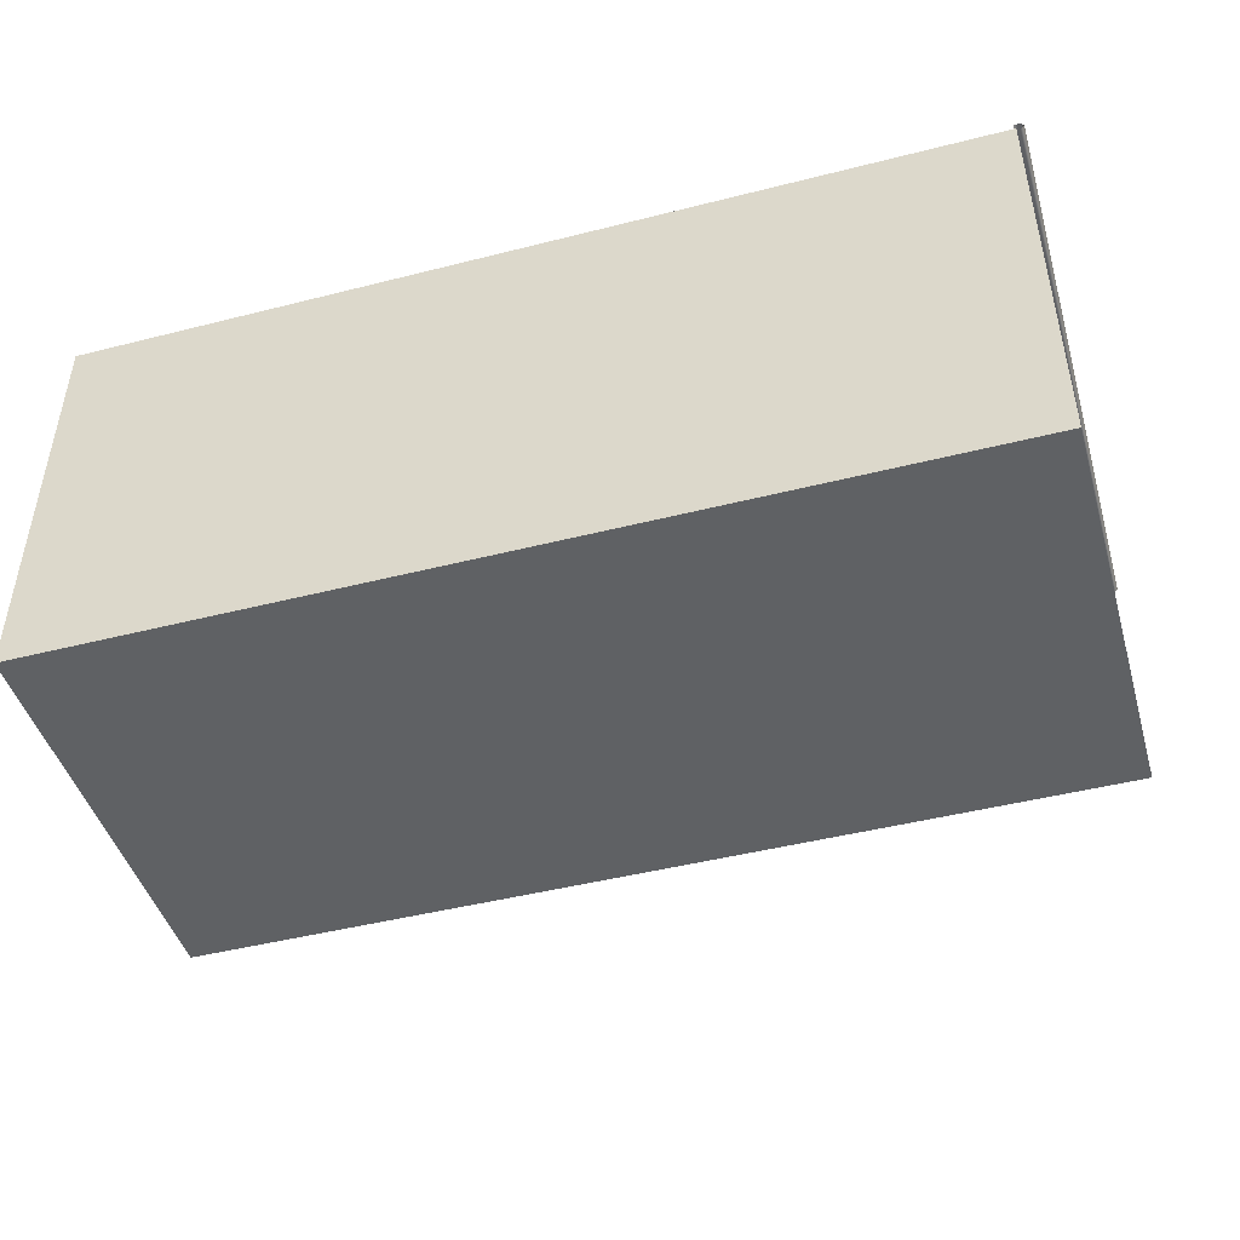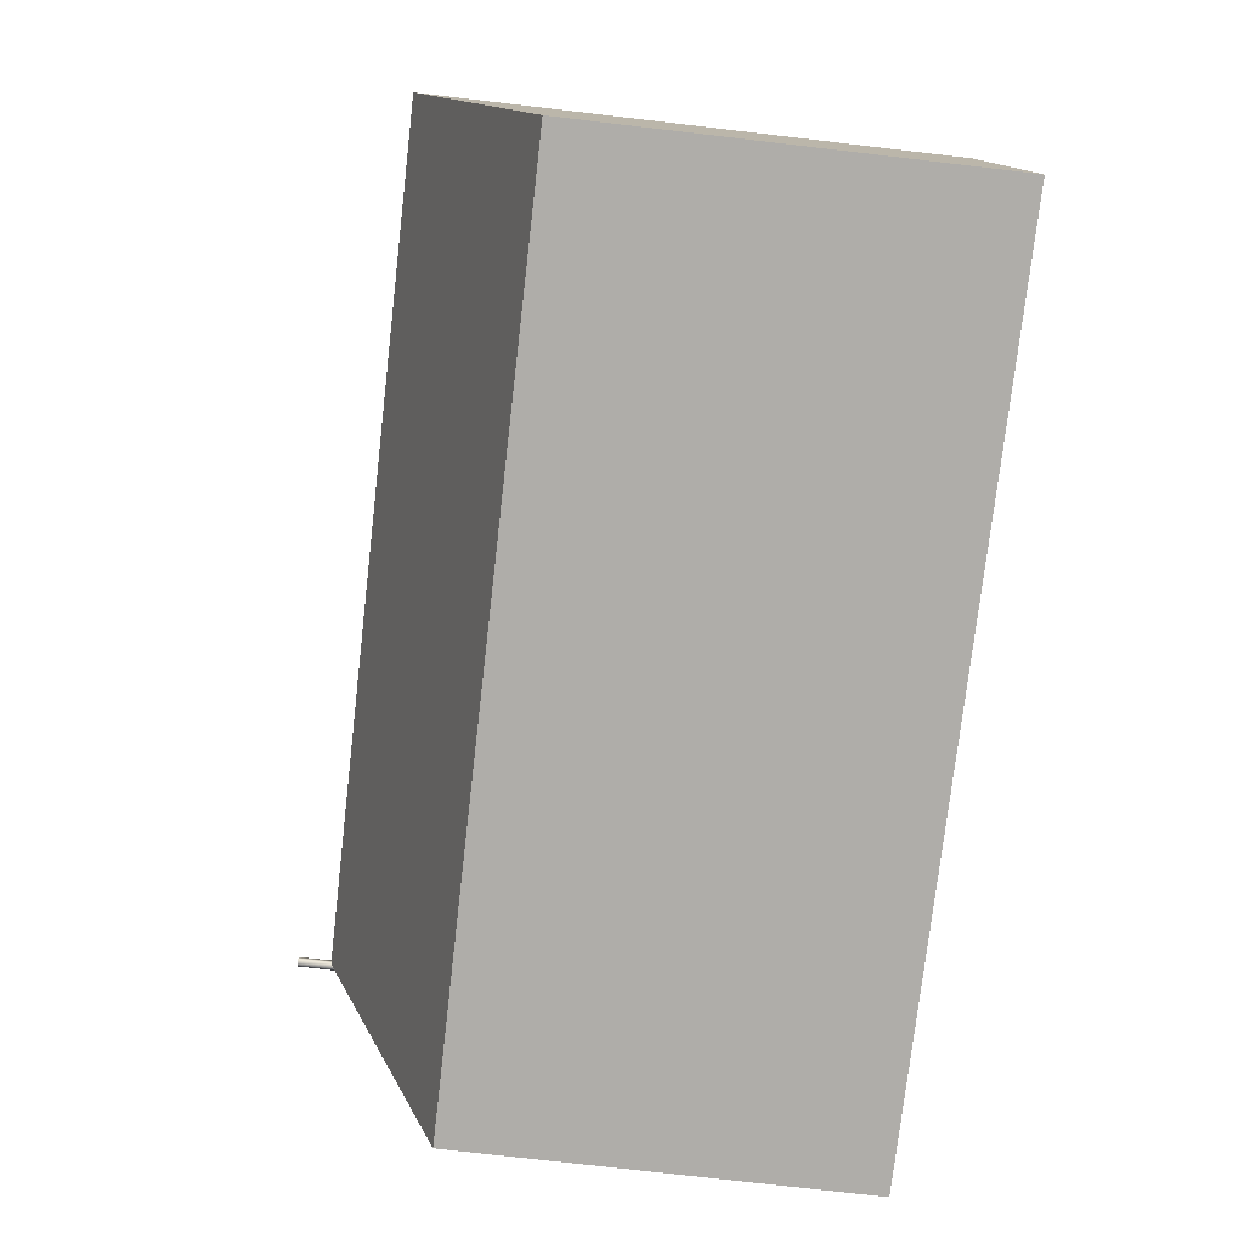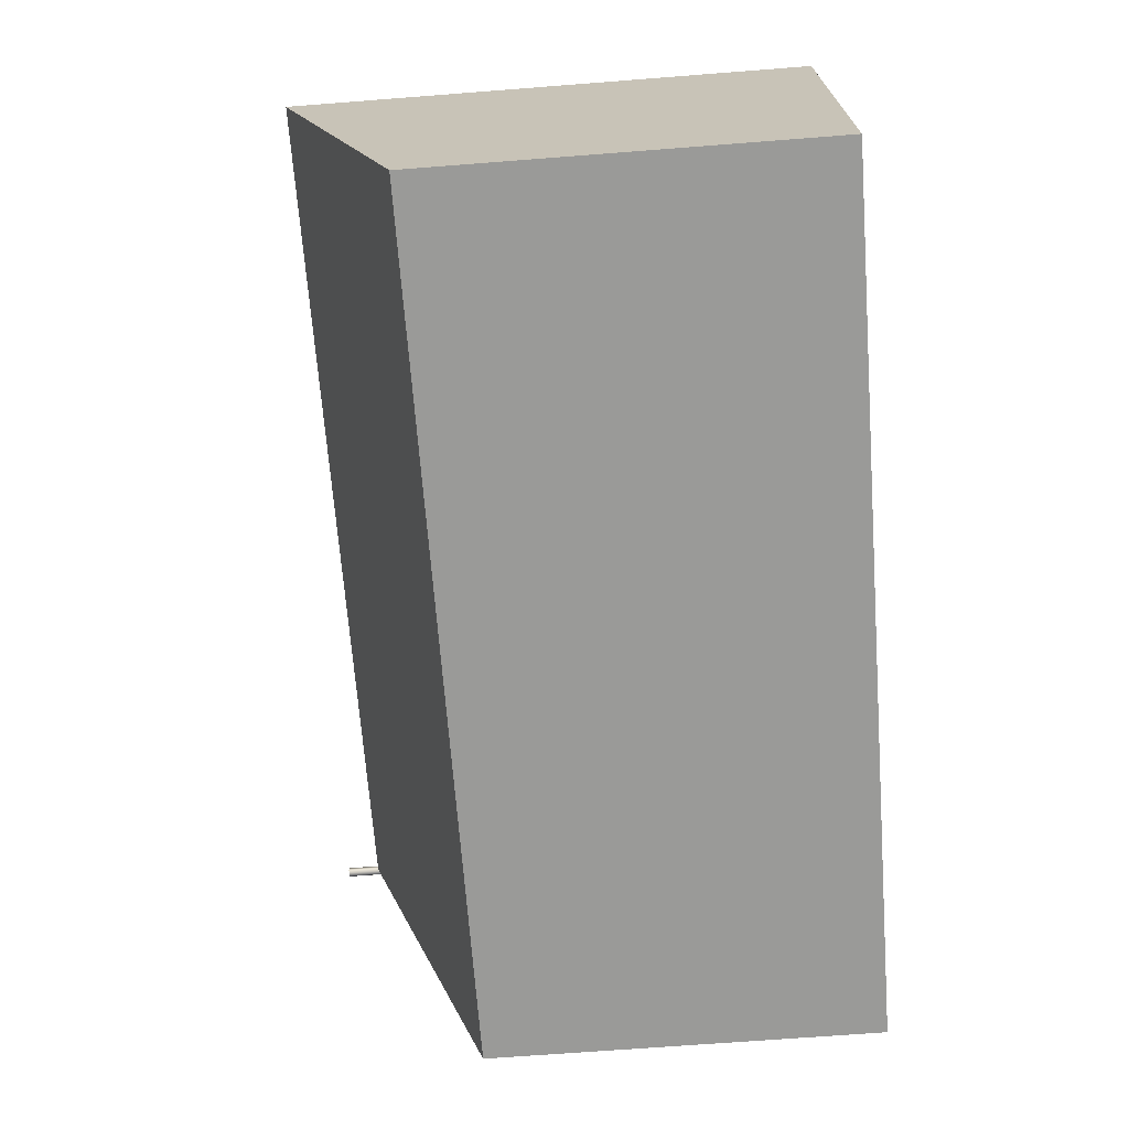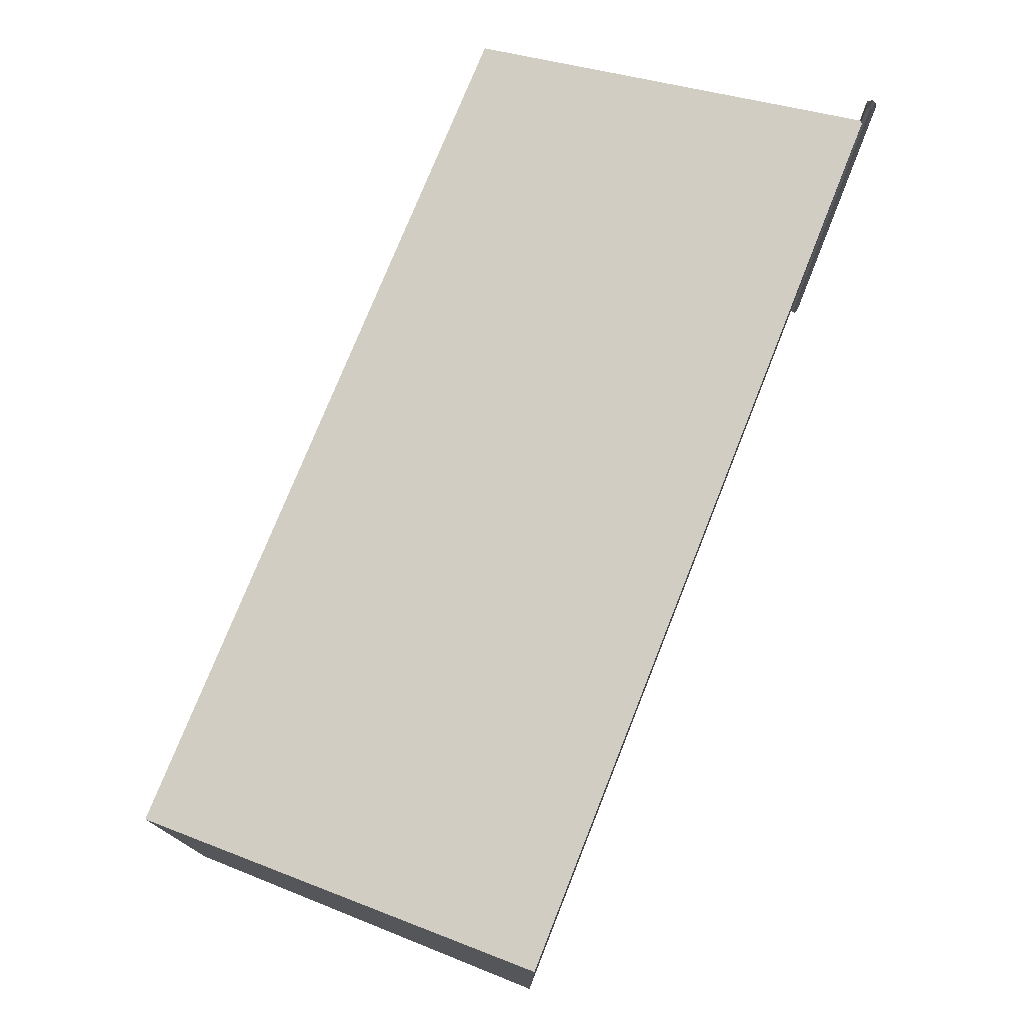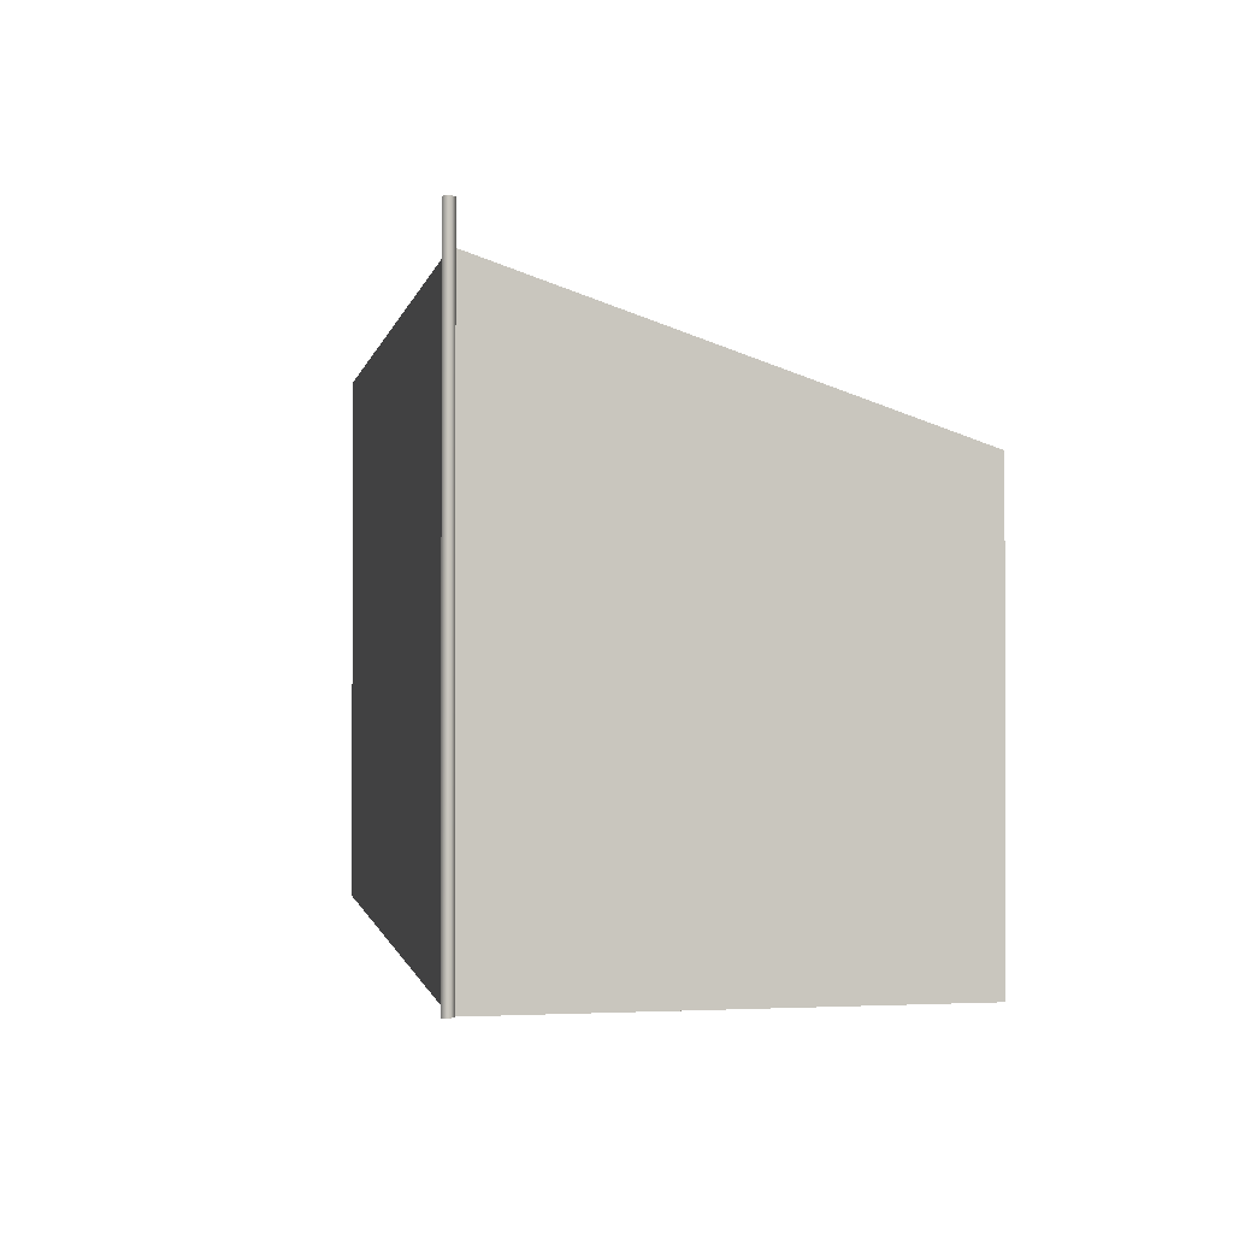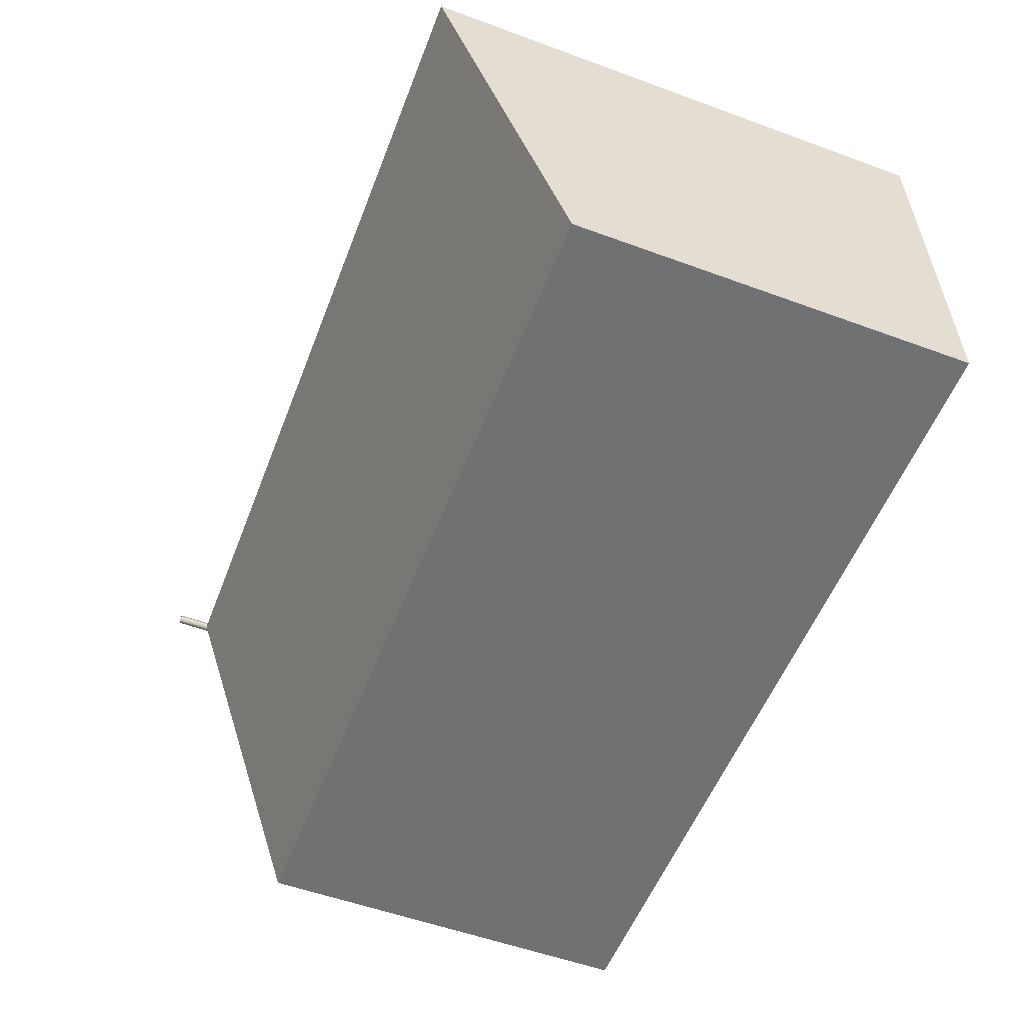
<metadata>
{"format":"obj","ext":"obj","renderer":"f3d","projection":"perspective","resolution":1024,"background":"white","views":[{"elev":-46.0,"azim":16.2,"up":"+Z"},{"elev":-77.3,"azim":-96.6,"up":"+Z"},{"elev":-69.2,"azim":-85.6,"up":"+Z"},{"elev":75.4,"azim":-68.3,"up":"+Y"},{"elev":-0.9,"azim":79.5,"up":"+Y"},{"elev":-55.1,"azim":-111.1,"up":"+Z"}]}
</metadata>
<code>
g default
v 2.829 -0.005484 1.258
v 2.792 -0.005484 1.27
v 2.792 -0.005484 1.309
v 2.829 -0.005484 1.322
v 2.852 -0.005484 1.29
v 2.829 3.651 1.258
v 2.792 3.651 1.27
v 2.792 3.651 1.309
v 2.829 3.651 1.322
v 2.852 3.651 1.29
v -2.852 -0.005484 1.277
v 2.806 -0.005484 1.277
v -2.852 3.432 1.277
v 2.806 3.432 1.277
v -2.852 2.556 -1.312
v 2.806 2.556 -1.312
v -2.852 -0.005484 -1.312
v 2.806 -0.005484 -1.312
g polySurface9
f 1 2 7 6
f 2 3 8 7
f 3 4 9 8
f 4 5 10 9
f 5 1 6 10
f 11 12 14 13
f 13 14 16 15
f 15 16 18 17
f 17 18 12 11
f 12 18 16 14
f 17 11 13 15

</code>
